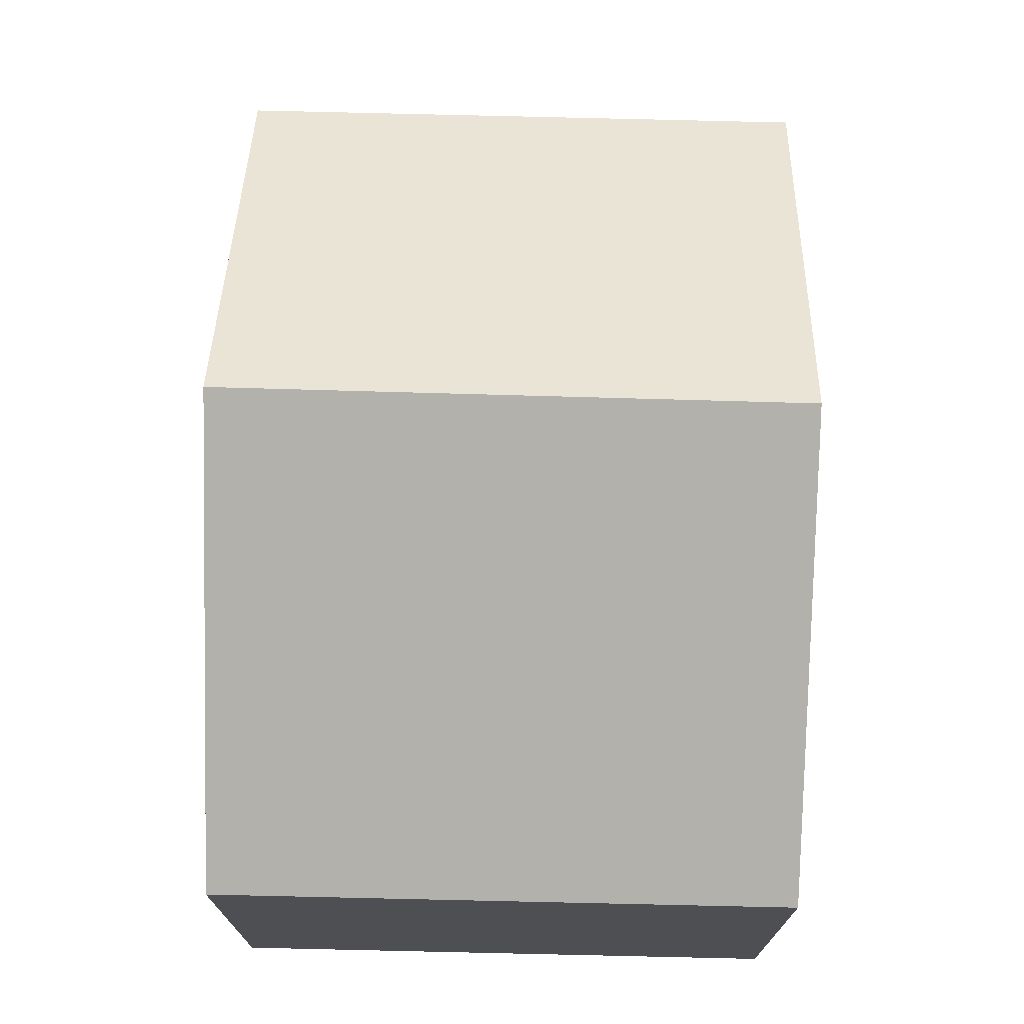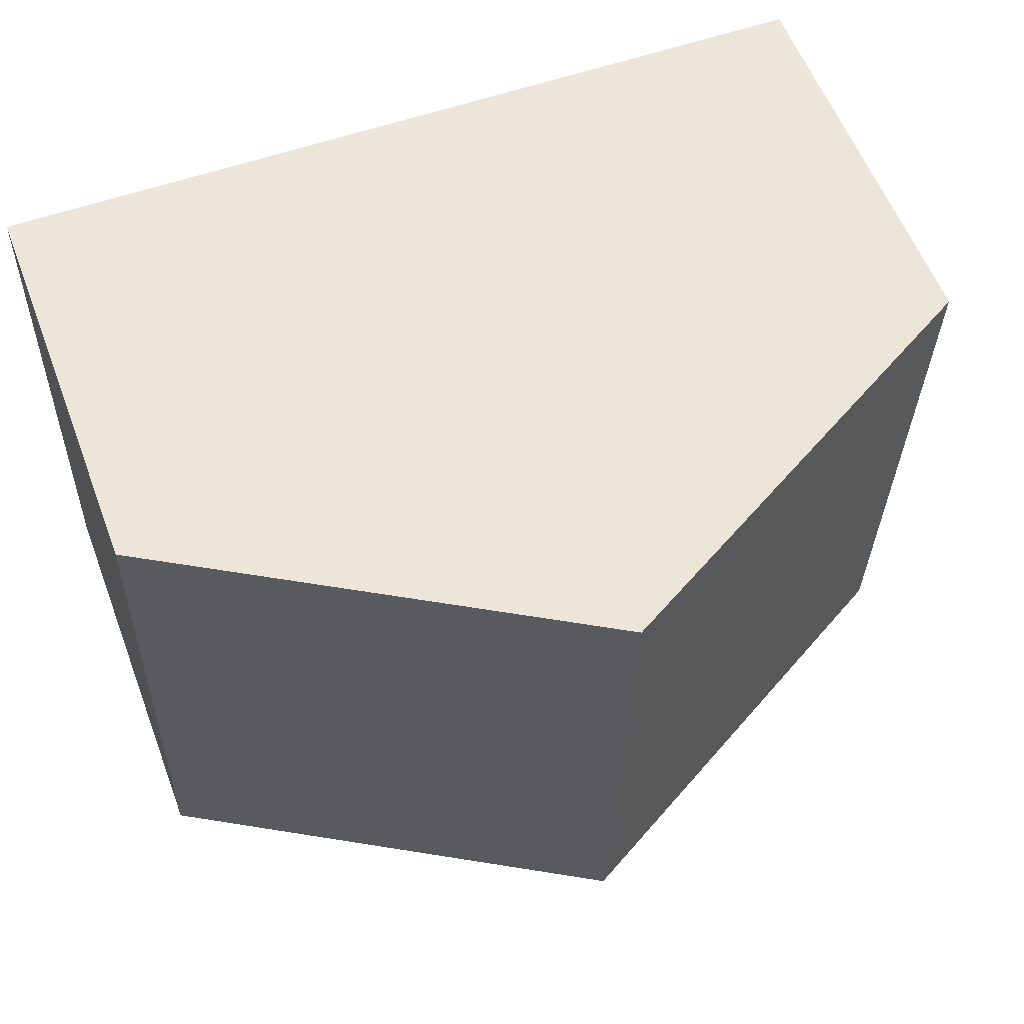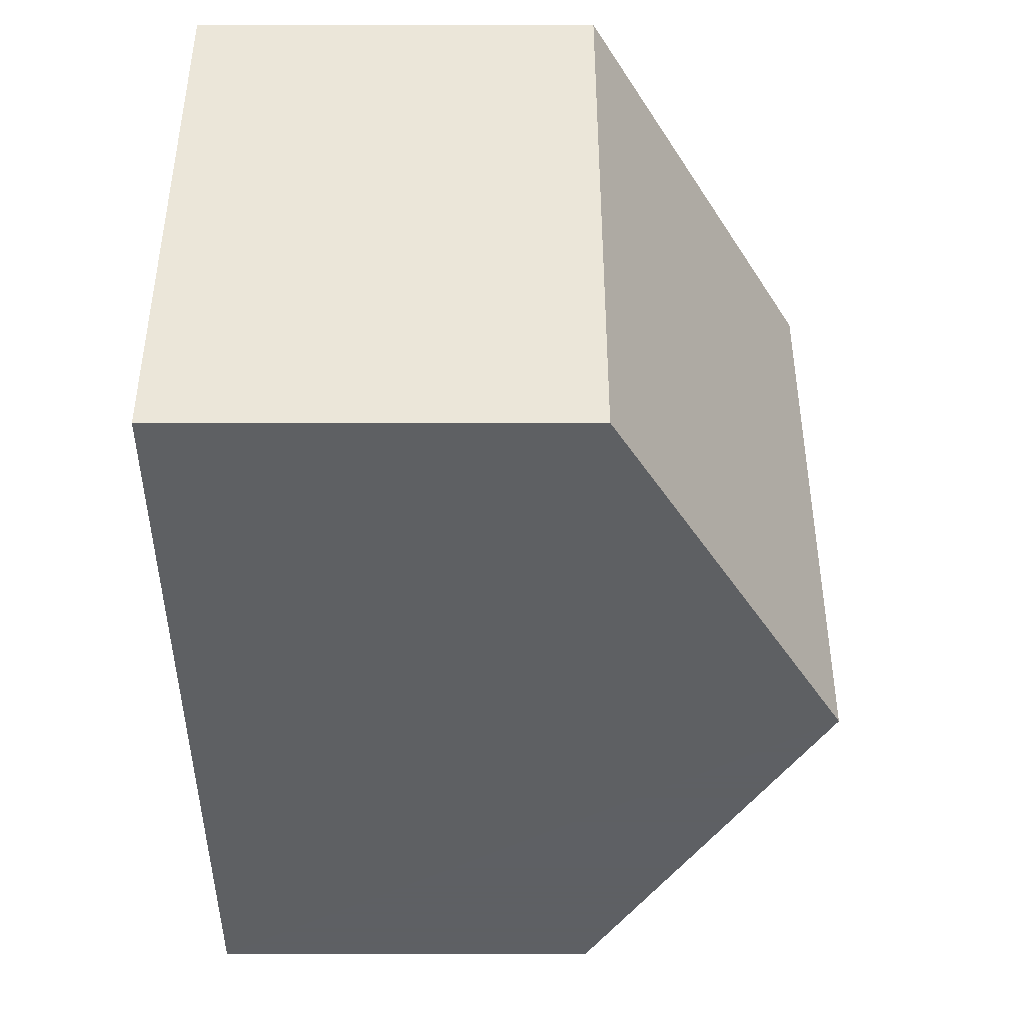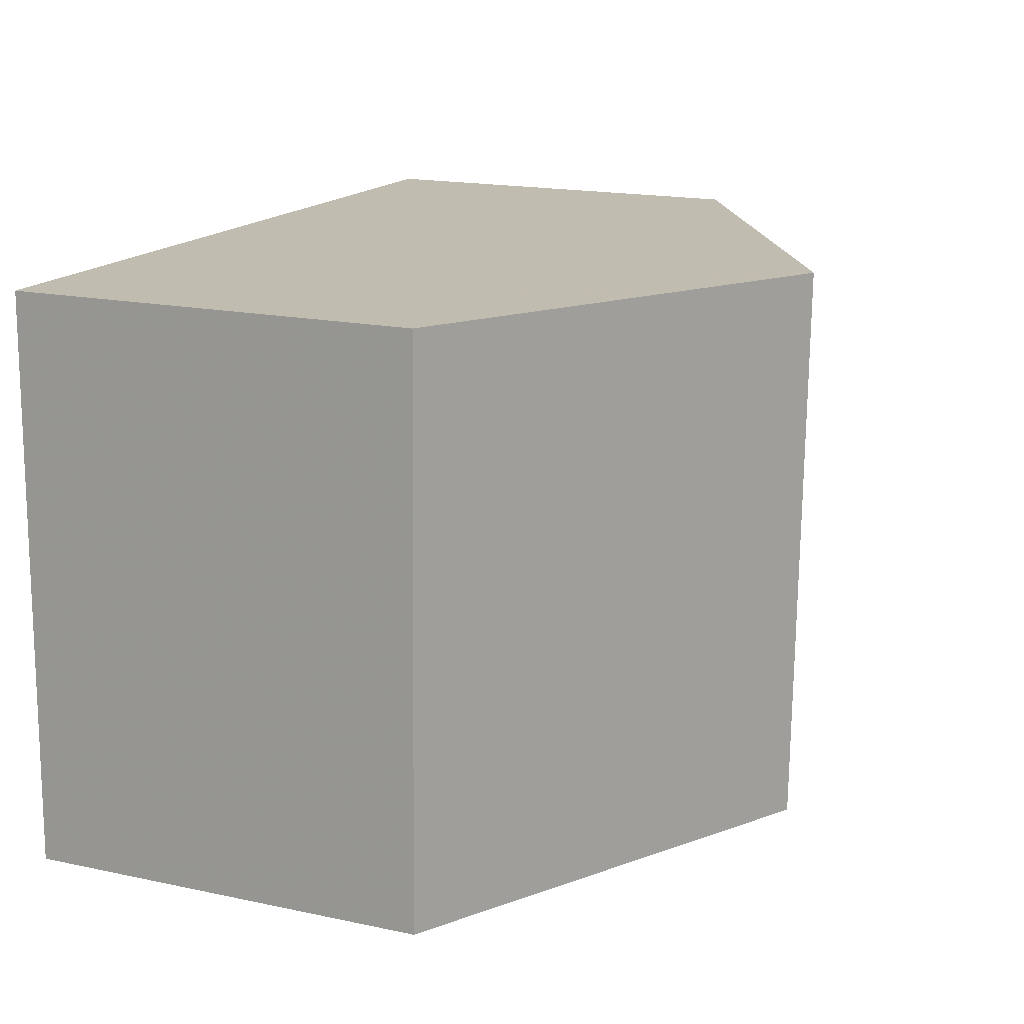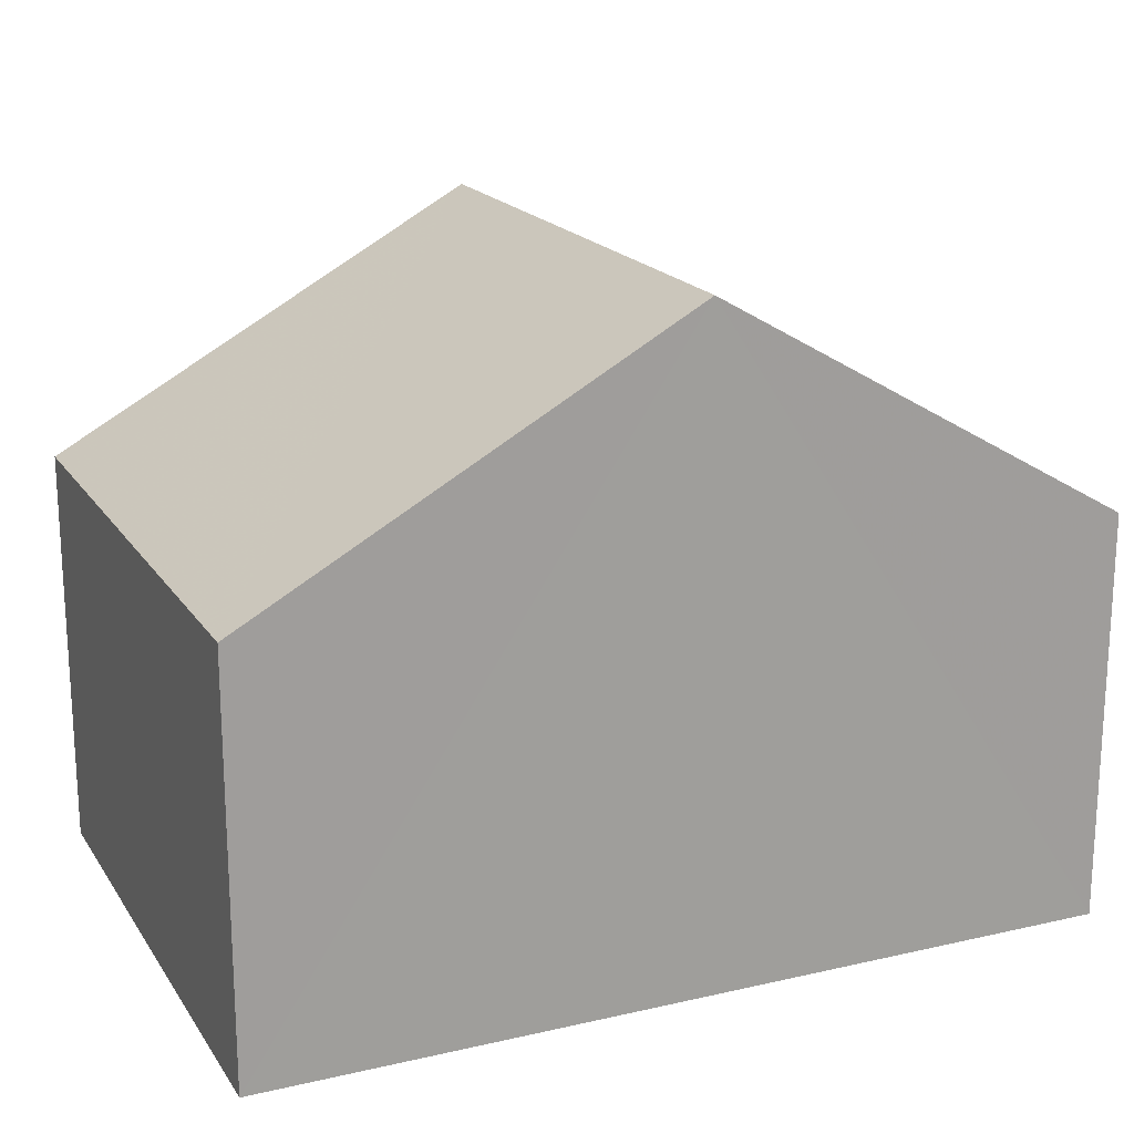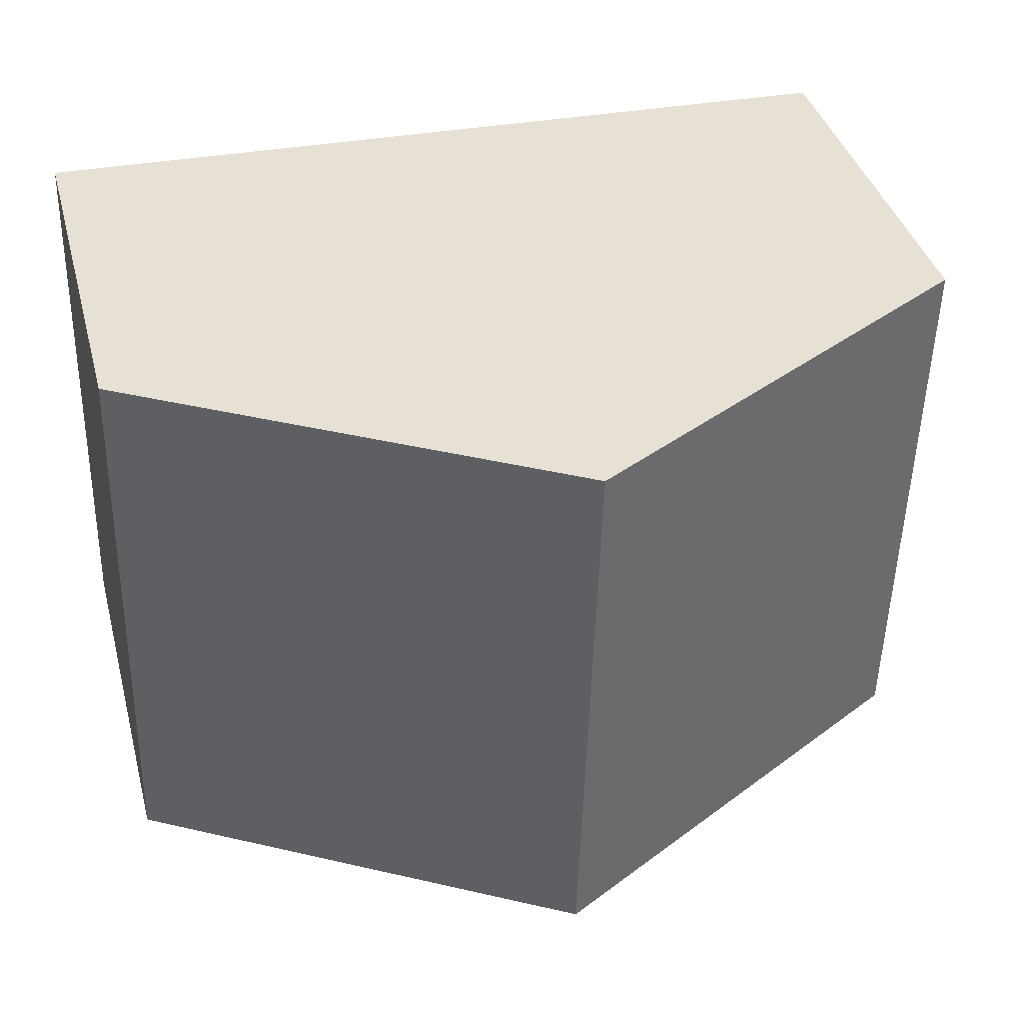
<metadata>
{"format":"obj","ext":"obj","renderer":"f3d","projection":"perspective","resolution":1024,"background":"white","views":[{"elev":71.9,"azim":89.9,"up":"+Z"},{"elev":58.6,"azim":-20.9,"up":"+Y"},{"elev":-41.1,"azim":-90.0,"up":"+Y"},{"elev":17.7,"azim":-67.2,"up":"+Y"},{"elev":18.6,"azim":154.9,"up":"+Z"},{"elev":39.0,"azim":-14.9,"up":"+Y"}]}
</metadata>
<code>
v -3.717e+05 -1.039e+05 32.34
v -3.717e+05 -1.039e+05 32.34
v -3.717e+05 -1.039e+05 32.34
v -3.717e+05 -1.039e+05 32.34
v -3.717e+05 -1.039e+05 42.98
v -3.717e+05 -1.039e+05 39.04
v -3.717e+05 -1.039e+05 42.98
v -3.717e+05 -1.039e+05 39.04
v -3.717e+05 -1.039e+05 39.04
v -3.717e+05 -1.039e+05 39.04
f 1 2 3
f 1 4 2
f 5 6 7
f 5 8 6
f 9 10 5
f 7 9 5
f 10 4 5
f 4 1 5
f 1 8 5
f 6 1 3
f 6 8 1
f 6 3 7
f 3 2 7
f 2 9 7
f 10 2 4
f 10 9 2

</code>
